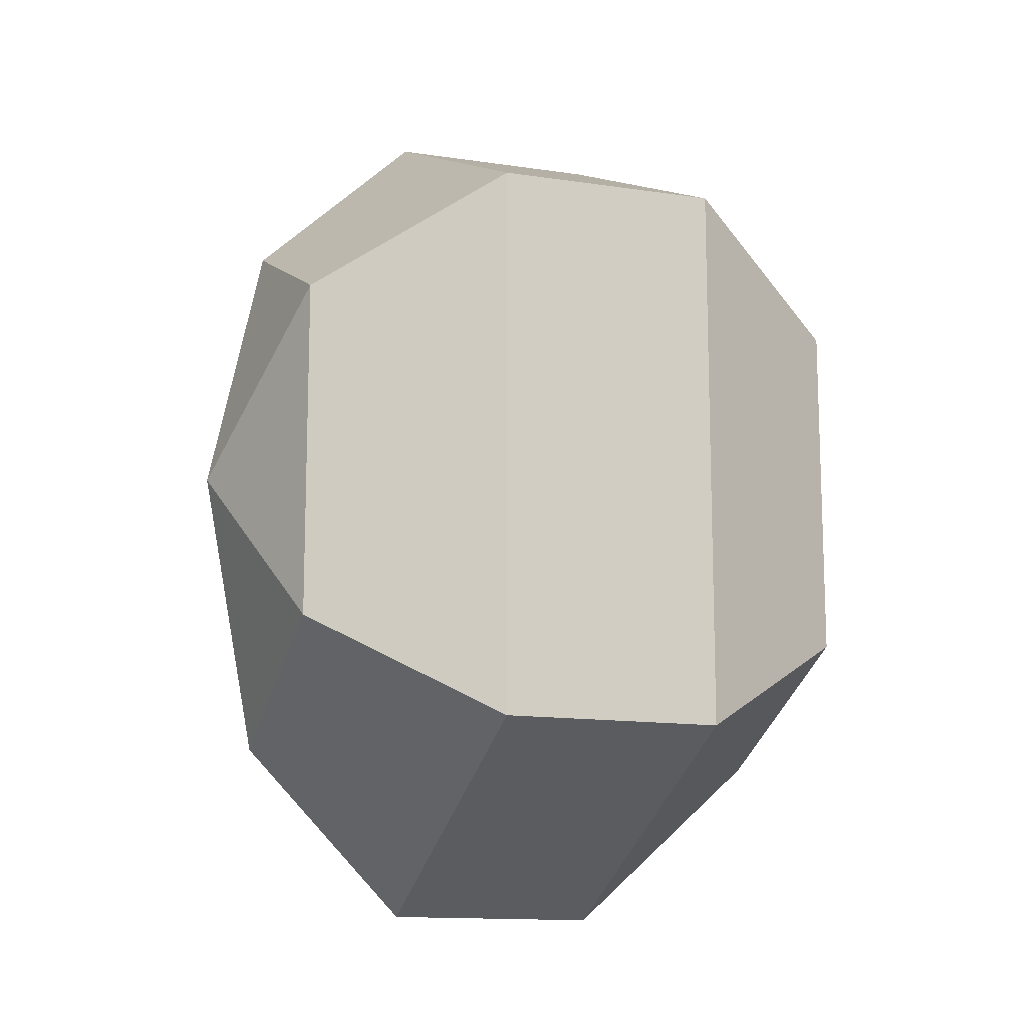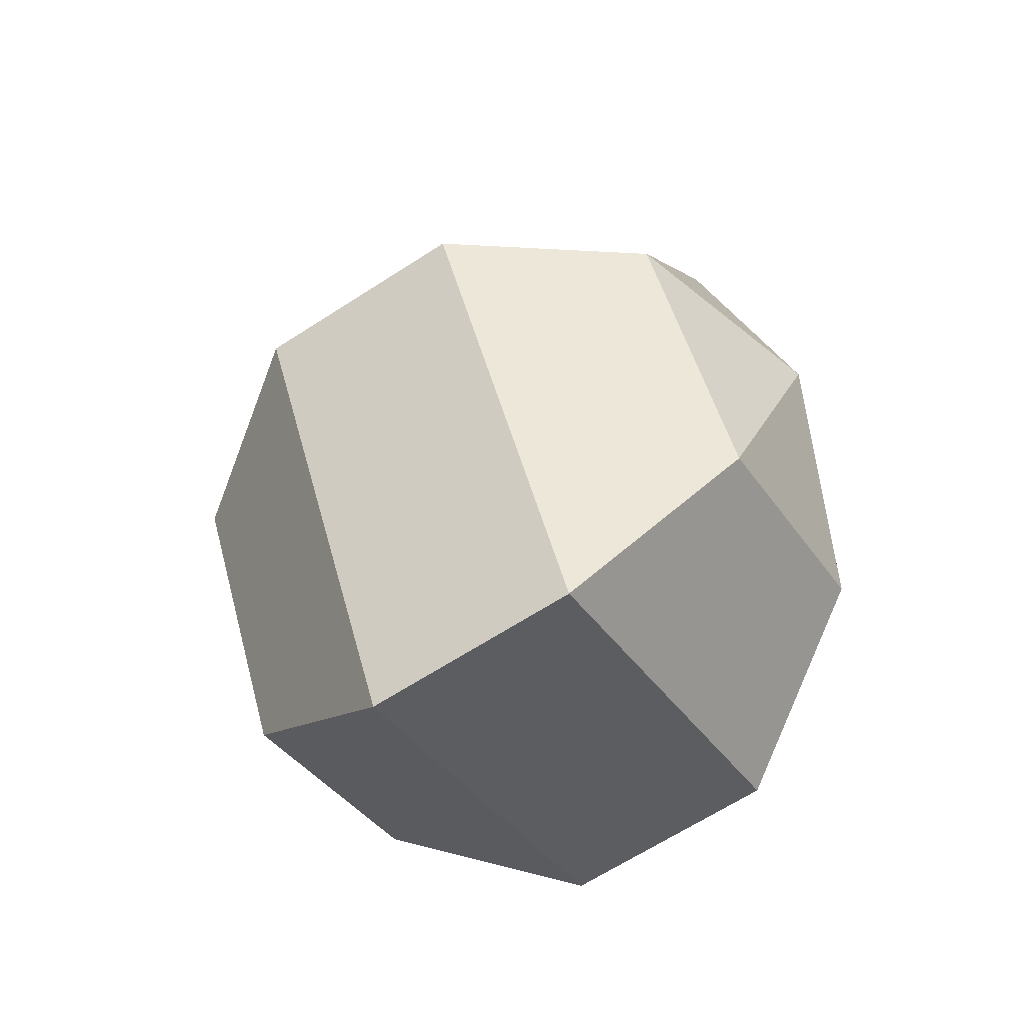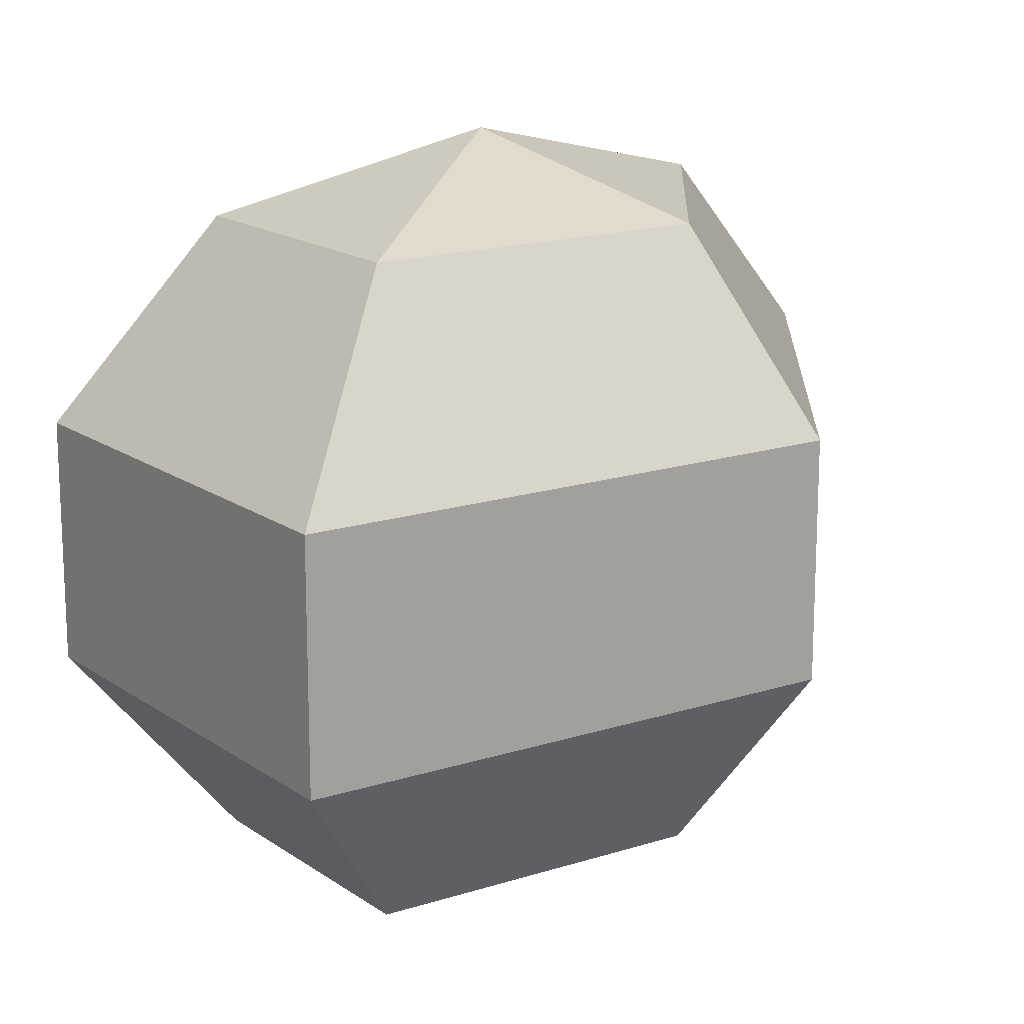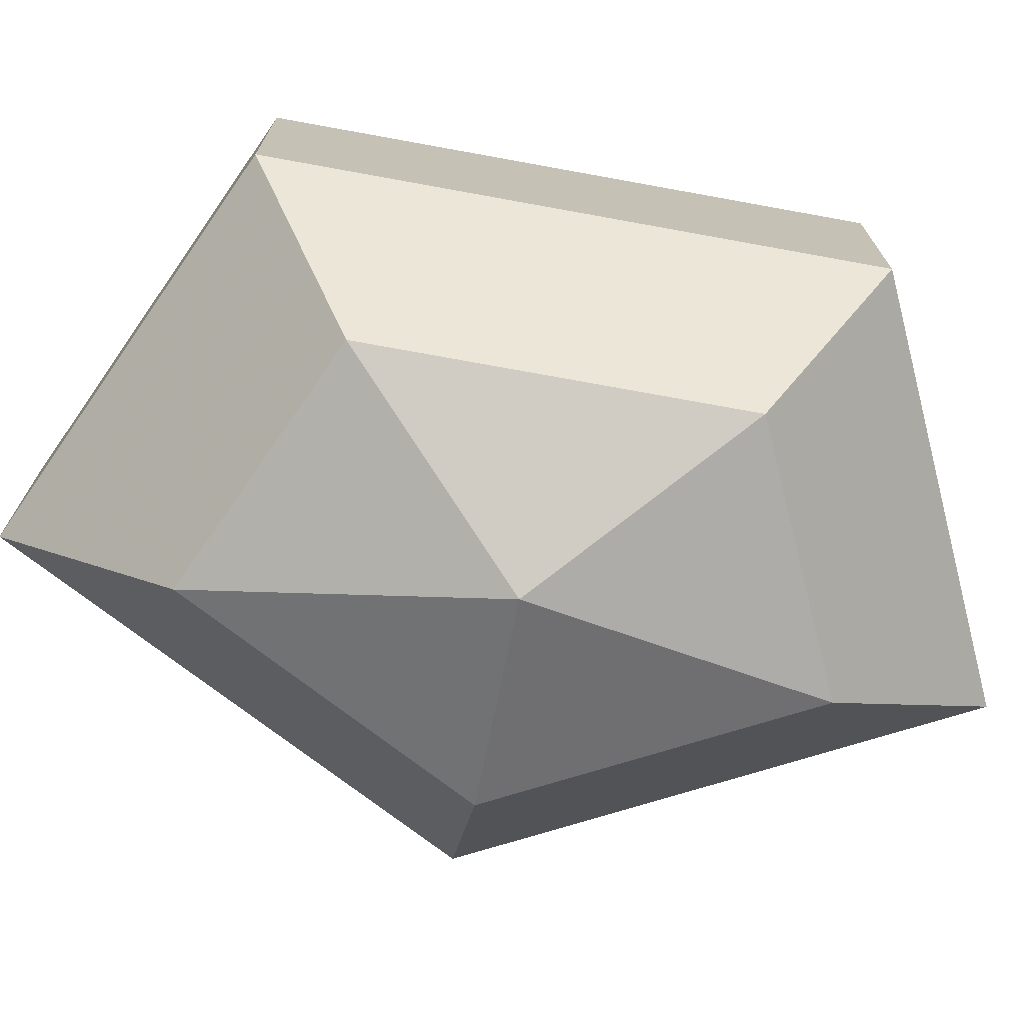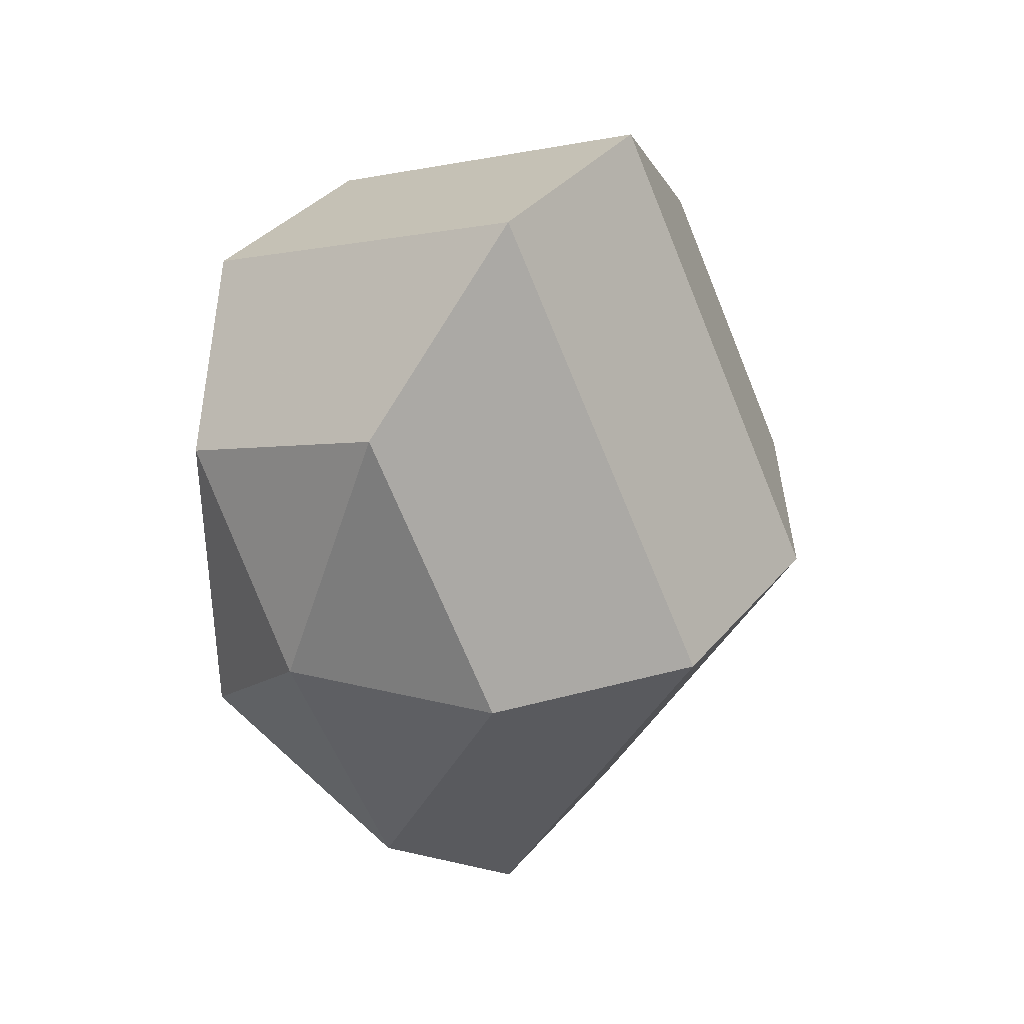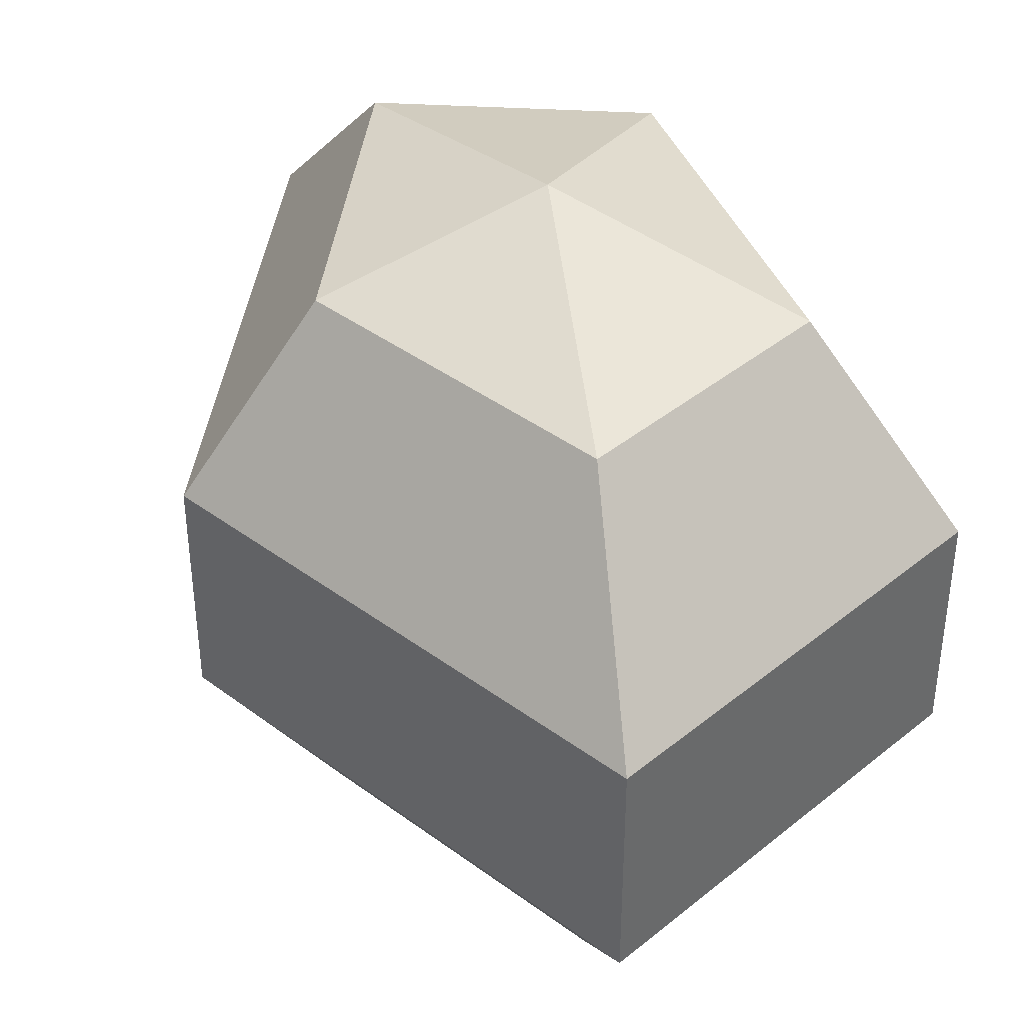
<metadata>
{"format":"obj","ext":"obj","renderer":"f3d","projection":"perspective","resolution":1024,"background":"white","views":[{"elev":-13.4,"azim":71.1,"up":"+Y"},{"elev":-65.7,"azim":-57.0,"up":"+Y"},{"elev":16.7,"azim":-150.5,"up":"+Z"},{"elev":-73.6,"azim":79.7,"up":"+Z"},{"elev":37.2,"azim":-145.1,"up":"+Y"},{"elev":40.6,"azim":-20.4,"up":"+Z"}]}
</metadata>
<code>
v 254 162 102
v 254 162 102
v 254 162 102
v 254 162 102
v 254 162 102
v 254 162 102
v 250.5 162 103.1
v 252.9 157.3 103.1
v 256.9 159.1 103.1
v 256.9 164.9 103.1
v 252.9 166.7 103.1
v 250.5 162 103.1
v 248.3 162 106.1
v 252.2 154.4 106.1
v 258.6 157.3 106.1
v 258.6 166.7 106.1
v 252.2 169.6 106.1
v 248.3 162 106.1
v 248.3 162 109.9
v 252.2 154.4 109.9
v 258.6 157.3 109.9
v 258.6 166.7 109.9
v 252.2 169.6 109.9
v 248.3 162 109.9
v 250.5 162 112.9
v 252.9 157.3 112.9
v 256.9 159.1 112.9
v 256.9 164.9 112.9
v 252.9 166.7 112.9
v 250.5 162 112.9
v 254 162 114
v 254 162 114
v 254 162 114
v 254 162 114
v 254 162 114
v 254 162 114
g foo
f 8 7 1
f 9 8 2
f 10 9 3
f 11 10 4
f 12 11 5
f 14 13 7
f 15 14 8
f 16 15 9
f 17 16 10
f 18 17 11
f 20 19 13
f 21 20 14
f 22 21 15
f 23 22 16
f 24 23 17
f 26 25 19
f 27 26 20
f 28 27 21
f 29 28 22
f 30 29 23
f 32 31 25
f 33 32 26
f 34 33 27
f 35 34 28
f 36 35 29
f 2 8 1
f 3 9 2
f 4 10 3
f 5 11 4
f 6 12 5
f 8 14 7
f 9 15 8
f 10 16 9
f 11 17 10
f 12 18 11
f 14 20 13
f 15 21 14
f 16 22 15
f 17 23 16
f 18 24 17
f 20 26 19
f 21 27 20
f 22 28 21
f 23 29 22
f 24 30 23
f 26 32 25
f 27 33 26
f 28 34 27
f 29 35 28
f 30 36 29
g

</code>
